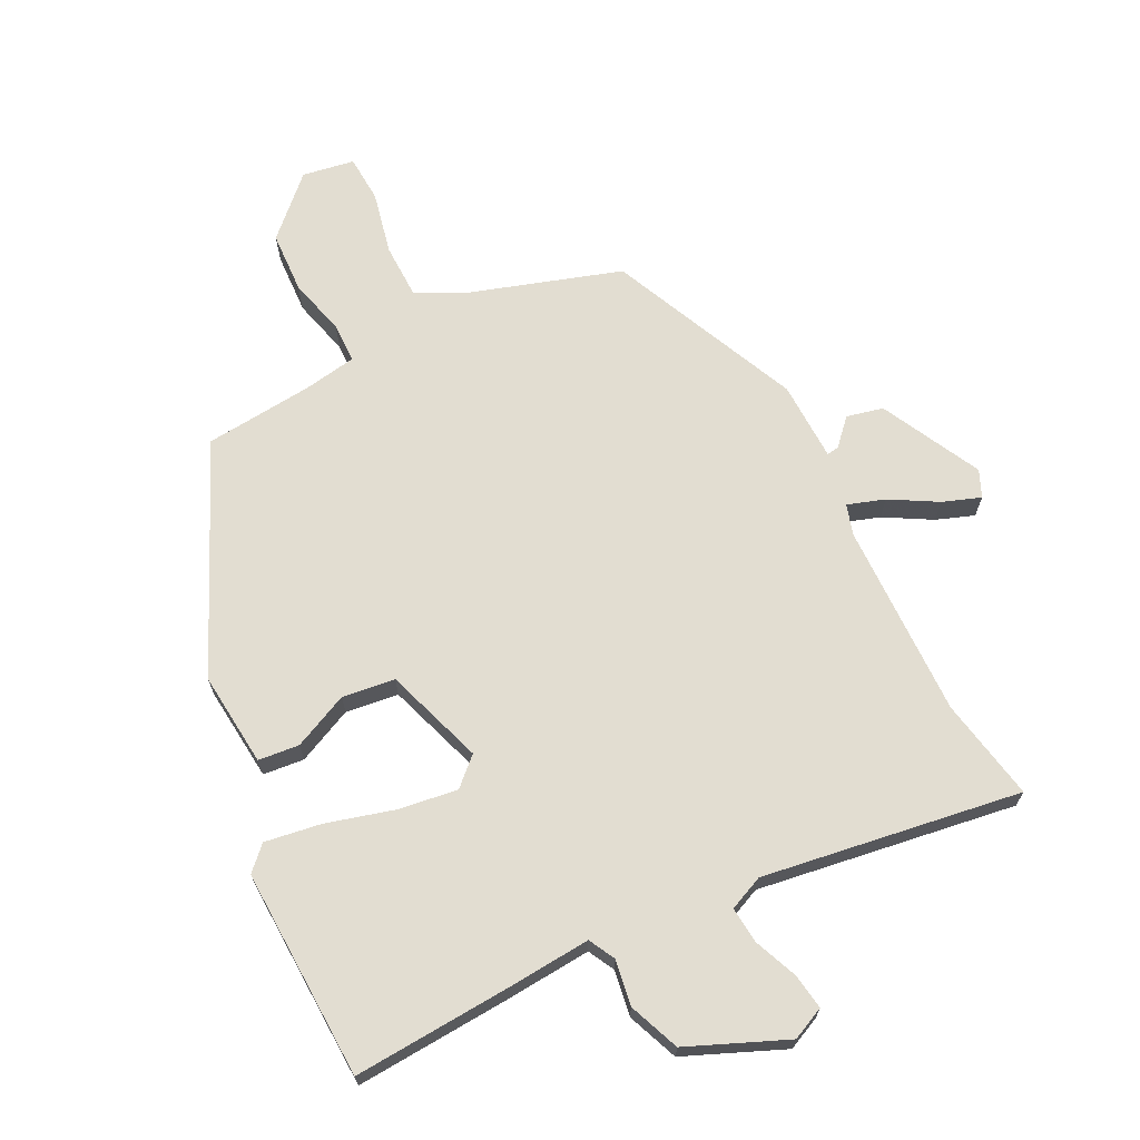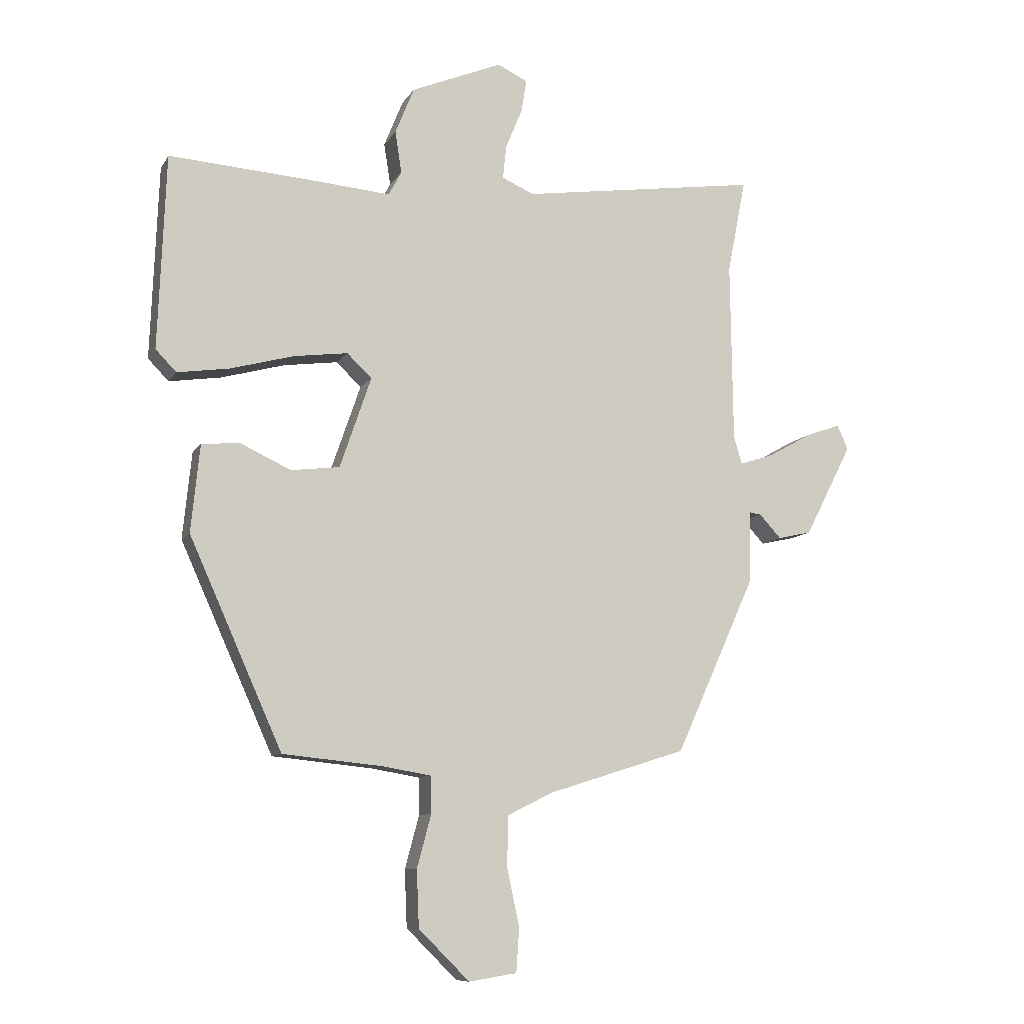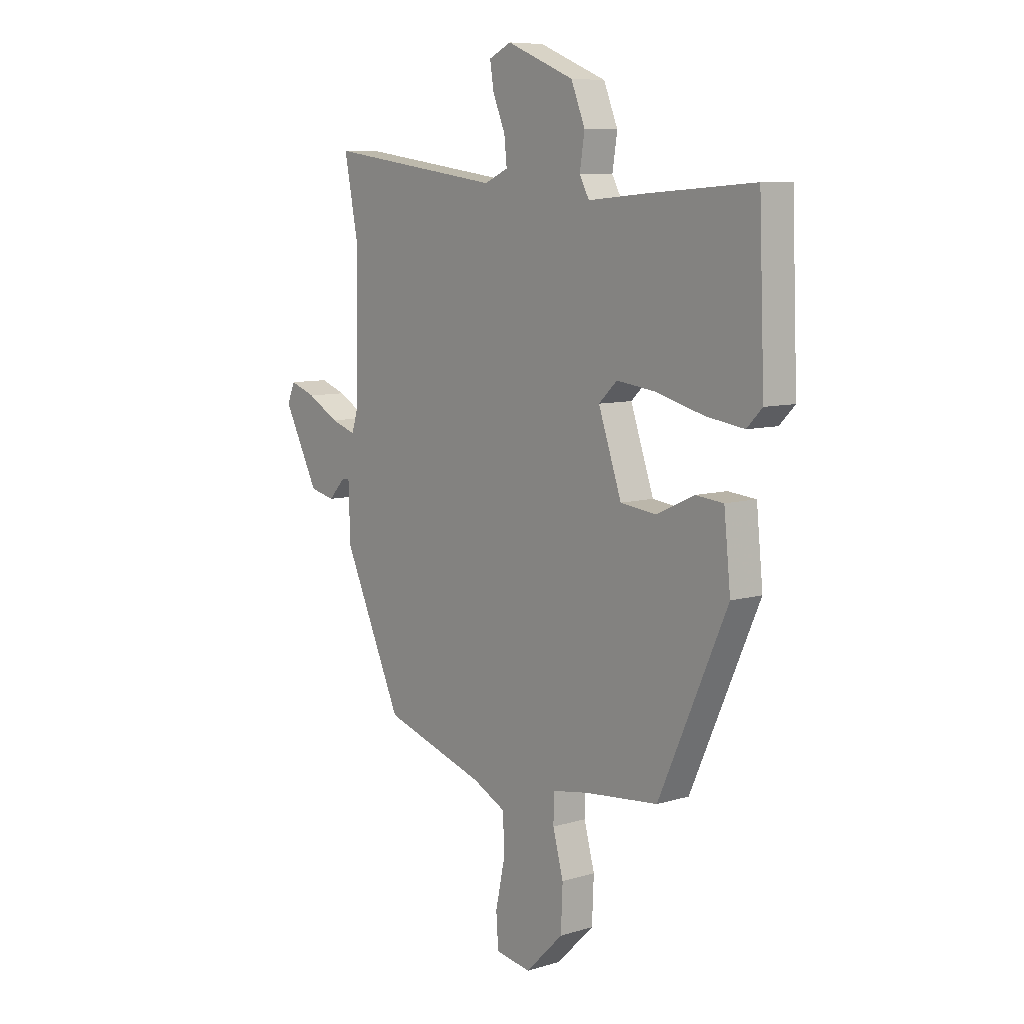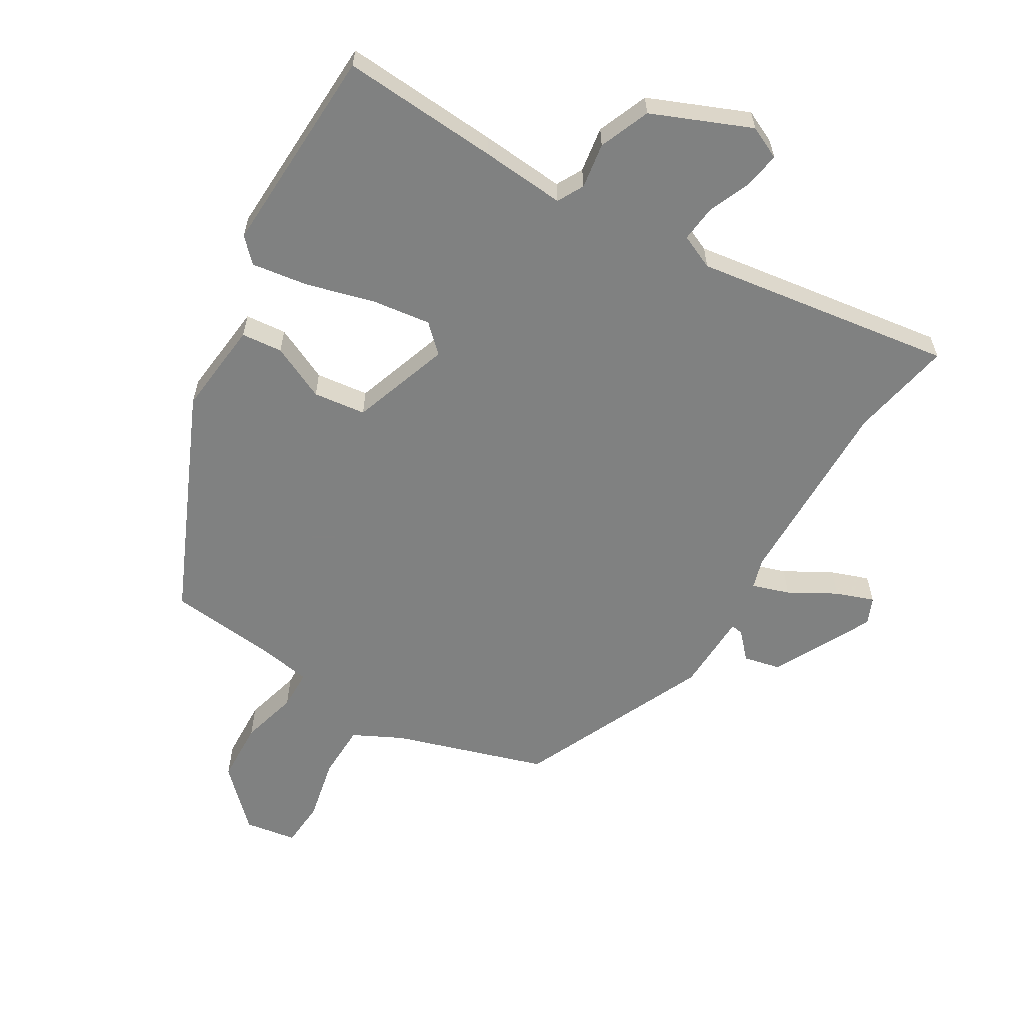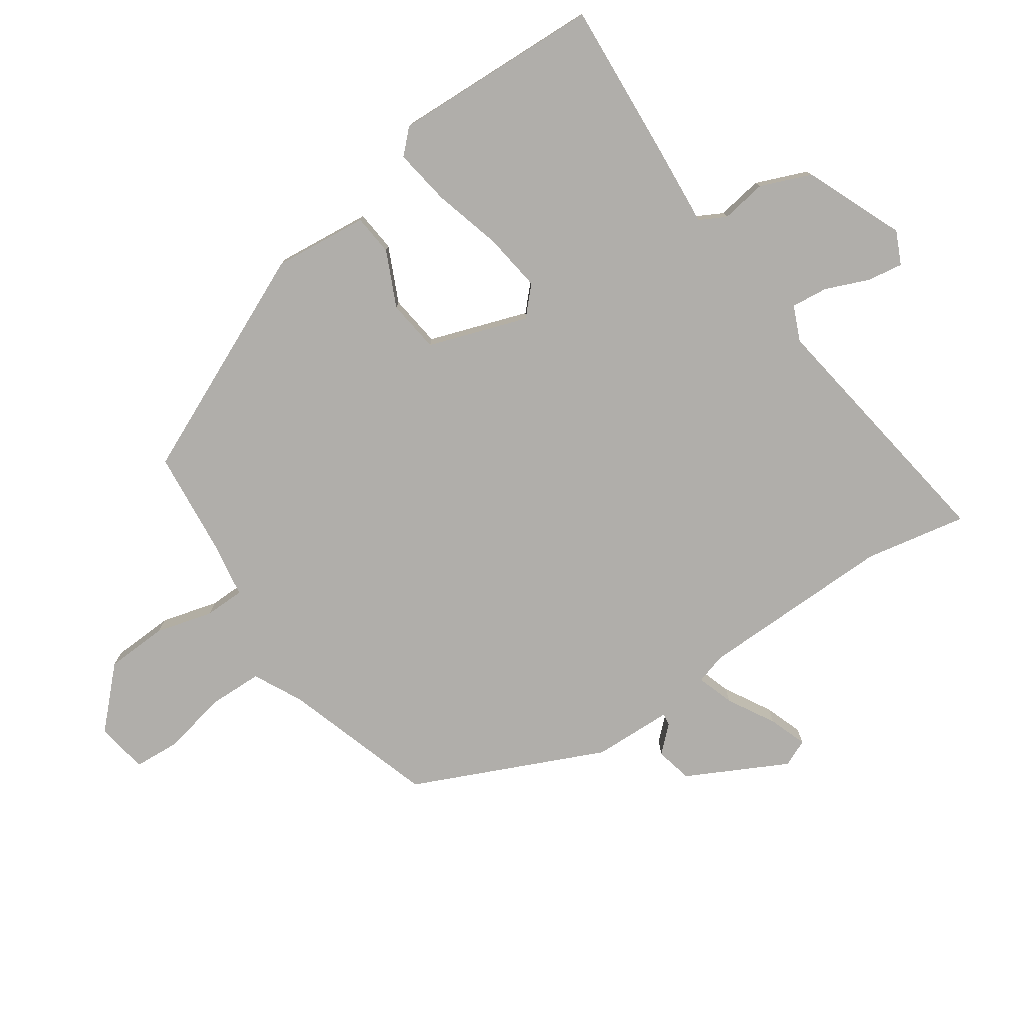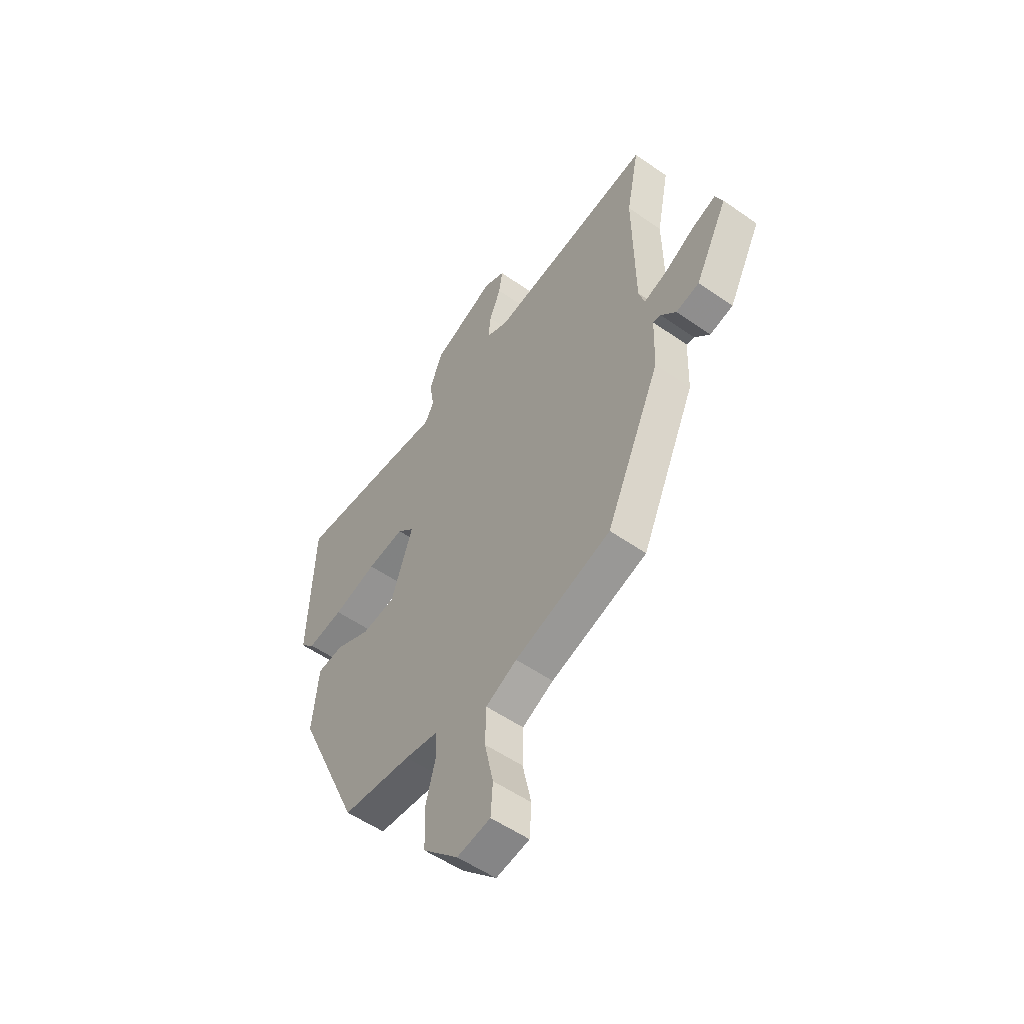
<metadata>
{"format":"obj","ext":"obj","renderer":"f3d","projection":"perspective","resolution":1024,"background":"white","views":[{"elev":68.4,"azim":-26.4,"up":"+Y"},{"elev":-9.4,"azim":-18.9,"up":"+Z"},{"elev":8.2,"azim":-129.6,"up":"+Z"},{"elev":-60.3,"azim":-30.8,"up":"+Y"},{"elev":-77.8,"azim":-55.4,"up":"+Y"},{"elev":-54.2,"azim":53.4,"up":"+Z"}]}
</metadata>
<code>
v 0.374 0.07 -0.464
v 0.139 0.07 -0.538
v 0.063 0.07 -0.576
v 0.061 0.07 -0.661
v 0.082 0.07 -0.759
v 0.077 0.07 -0.832
v -0.004 0.07 -0.845
v -0.09 0.07 -0.76
v -0.094 0.07 -0.664
v -0.07 0.07 -0.575
v -0.071 0.07 -0.513
v -0.153 0.07 -0.499
v -0.322 0.07 -0.482
v -0.479 0.07 -0.131
v -0.464 0.07 0.016
v -0.4 0.07 0.022
v -0.314 0.07 -0.018
v -0.232 0.07 -0.008
v -0.179 0.07 0.146
v -0.221 0.07 0.186
v -0.312 0.07 0.174
v -0.419 0.07 0.145
v -0.507 0.07 0.132
v -0.542 0.07 0.168
v -0.529 0.07 0.496
v -0.284 0.07 0.479
v -0.152 0.07 0.468
v -0.13 0.07 0.509
v -0.141 0.07 0.58
v -0.109 0.07 0.659
v 0.045 0.07 0.723
v 0.096 0.07 0.699
v 0.087 0.07 0.643
v 0.059 0.07 0.576
v 0.053 0.07 0.519
v 0.107 0.07 0.495
v 0.51 0.07 0.553
v 0.479 0.07 0.394
v 0.483 0.07 0.089
v 0.497 0.07 0.042
v 0.555 0.07 0.061
v 0.628 0.07 0.102
v 0.687 0.07 0.123
v 0.705 0.07 0.081
v 0.625 0.07 -0.074
v 0.568 0.07 -0.087
v 0.531 0.07 -0.047
v 0.512 0.07 -0.044
v 0.508 0.07 -0.168
v 0.374 0 -0.464
v 0.139 0 -0.538
v 0.063 0 -0.576
v 0.061 0 -0.661
v 0.082 0 -0.759
v 0.077 0 -0.832
v -0.004 0 -0.845
v -0.09 0 -0.76
v -0.094 0 -0.664
v -0.07 0 -0.575
v -0.071 0 -0.513
v -0.153 0 -0.499
v -0.322 0 -0.482
v -0.479 0 -0.131
v -0.464 0 0.016
v -0.4 0 0.022
v -0.314 0 -0.018
v -0.232 0 -0.008
v -0.179 0 0.146
v -0.221 0 0.186
v -0.312 0 0.174
v -0.419 0 0.145
v -0.507 0 0.132
v -0.542 0 0.168
v -0.529 0 0.496
v -0.284 0 0.479
v -0.152 0 0.468
v -0.13 0 0.509
v -0.141 0 0.58
v -0.109 0 0.659
v 0.045 0 0.723
v 0.096 0 0.699
v 0.087 0 0.643
v 0.059 0 0.576
v 0.053 0 0.519
v 0.107 0 0.495
v 0.51 0 0.553
v 0.479 0 0.394
v 0.483 0 0.089
v 0.497 0 0.042
v 0.555 0 0.061
v 0.628 0 0.102
v 0.687 0 0.123
v 0.705 0 0.081
v 0.625 0 -0.074
v 0.568 0 -0.087
v 0.531 0 -0.047
v 0.512 0 -0.044
v 0.508 0 -0.168
f 48 49 1 2
f 44 45 46 47
f 44 47 48
f 41 42 43 44
f 40 41 44 48
f 39 40 48 2
f 36 37 38
f 36 38 39 2
f 31 32 33 34
f 31 34 35
f 28 29 30 31
f 27 28 31 35
f 24 25 26 27
f 21 22 23 24
f 20 21 24 27
f 19 20 27 35
f 14 15 16 17
f 12 13 14 17
f 11 12 17 18
f 7 8 9 10
f 7 10 11
f 4 5 6 7
f 3 4 7 11
f 18 19 35 36
f 11 18 36
f 2 3 11 36
f 51 50 98 97
f 96 95 94 93
f 97 96 93
f 93 92 91 90
f 97 93 90 89
f 51 97 89 88
f 87 86 85
f 51 88 87 85
f 83 82 81 80
f 84 83 80
f 80 79 78 77
f 84 80 77 76
f 76 75 74 73
f 73 72 71 70
f 76 73 70 69
f 84 76 69 68
f 66 65 64 63
f 66 63 62 61
f 67 66 61 60
f 59 58 57 56
f 60 59 56
f 56 55 54 53
f 60 56 53 52
f 85 84 68 67
f 85 67 60
f 85 60 52 51
f 1 50 51 2
f 2 51 52 3
f 3 52 53 4
f 4 53 54 5
f 5 54 55 6
f 6 55 56 7
f 7 56 57 8
f 8 57 58 9
f 9 58 59 10
f 10 59 60 11
f 11 60 61 12
f 12 61 62 13
f 13 62 63 14
f 14 63 64 15
f 15 64 65 16
f 16 65 66 17
f 17 66 67 18
f 18 67 68 19
f 19 68 69 20
f 20 69 70 21
f 21 70 71 22
f 22 71 72 23
f 23 72 73 24
f 24 73 74 25
f 25 74 75 26
f 26 75 76 27
f 27 76 77 28
f 28 77 78 29
f 29 78 79 30
f 30 79 80 31
f 31 80 81 32
f 32 81 82 33
f 33 82 83 34
f 34 83 84 35
f 35 84 85 36
f 36 85 86 37
f 37 86 87 38
f 38 87 88 39
f 39 88 89 40
f 40 89 90 41
f 41 90 91 42
f 42 91 92 43
f 43 92 93 44
f 44 93 94 45
f 45 94 95 46
f 46 95 96 47
f 47 96 97 48
f 48 97 98 49
f 49 98 50 1

</code>
